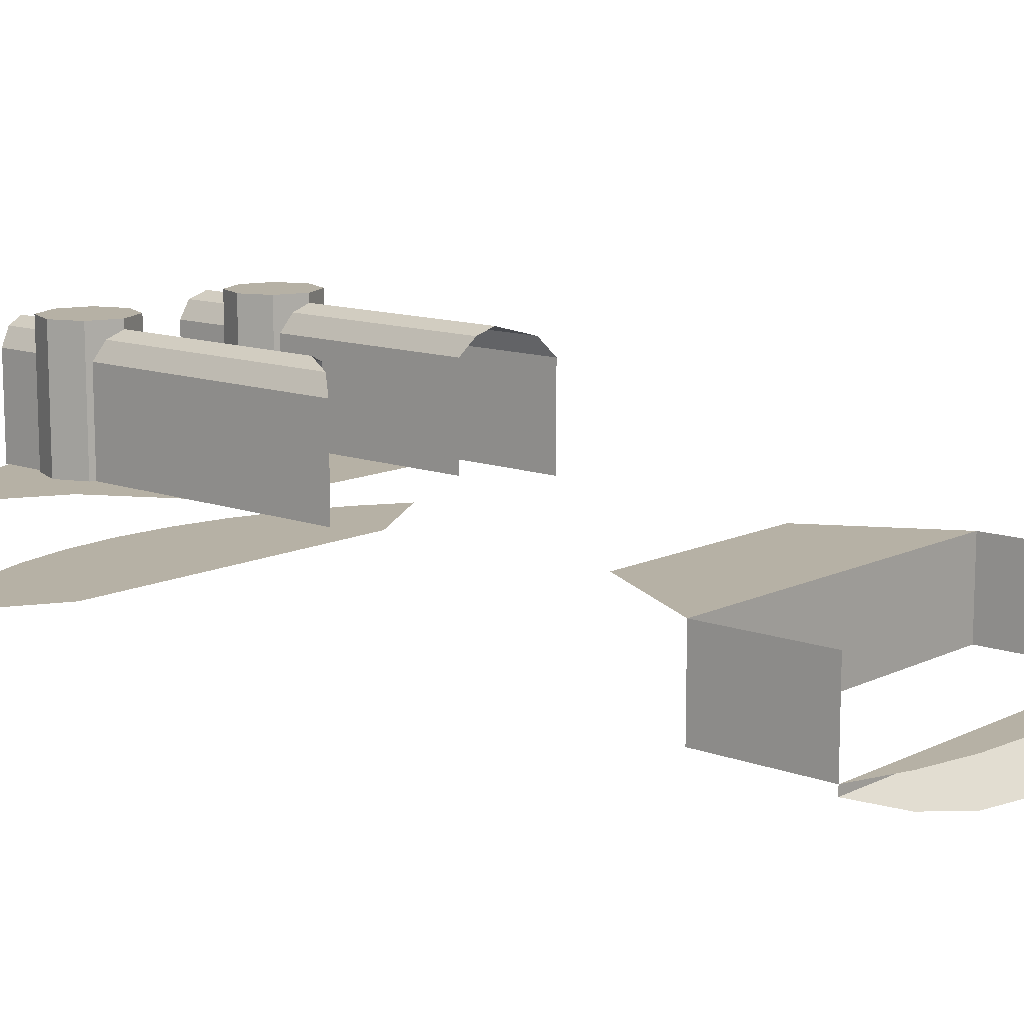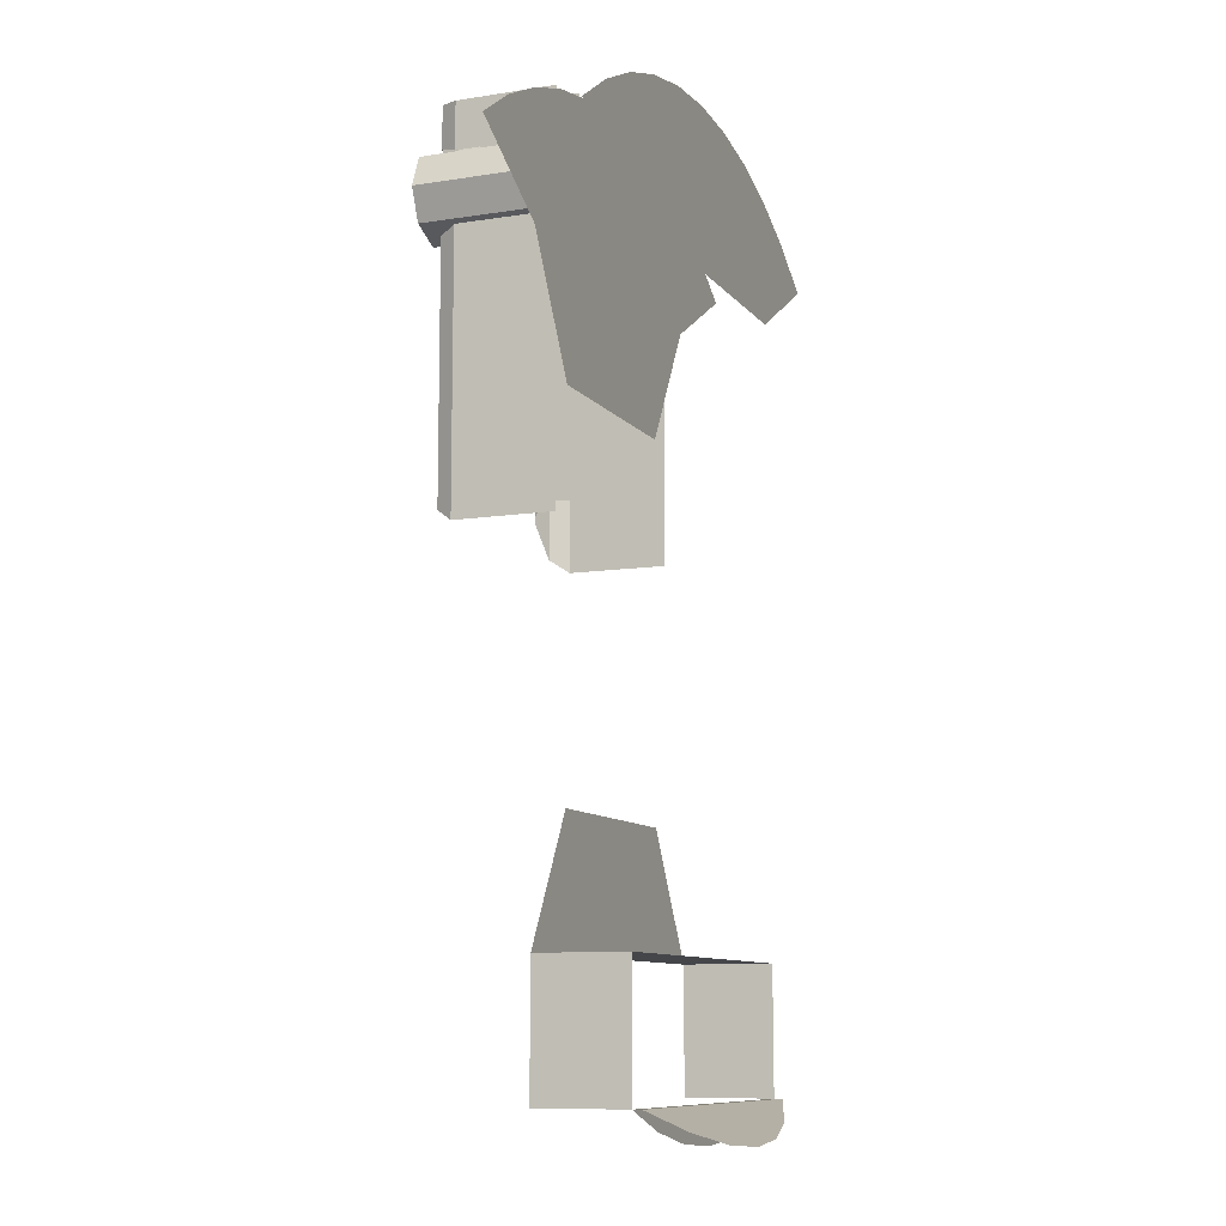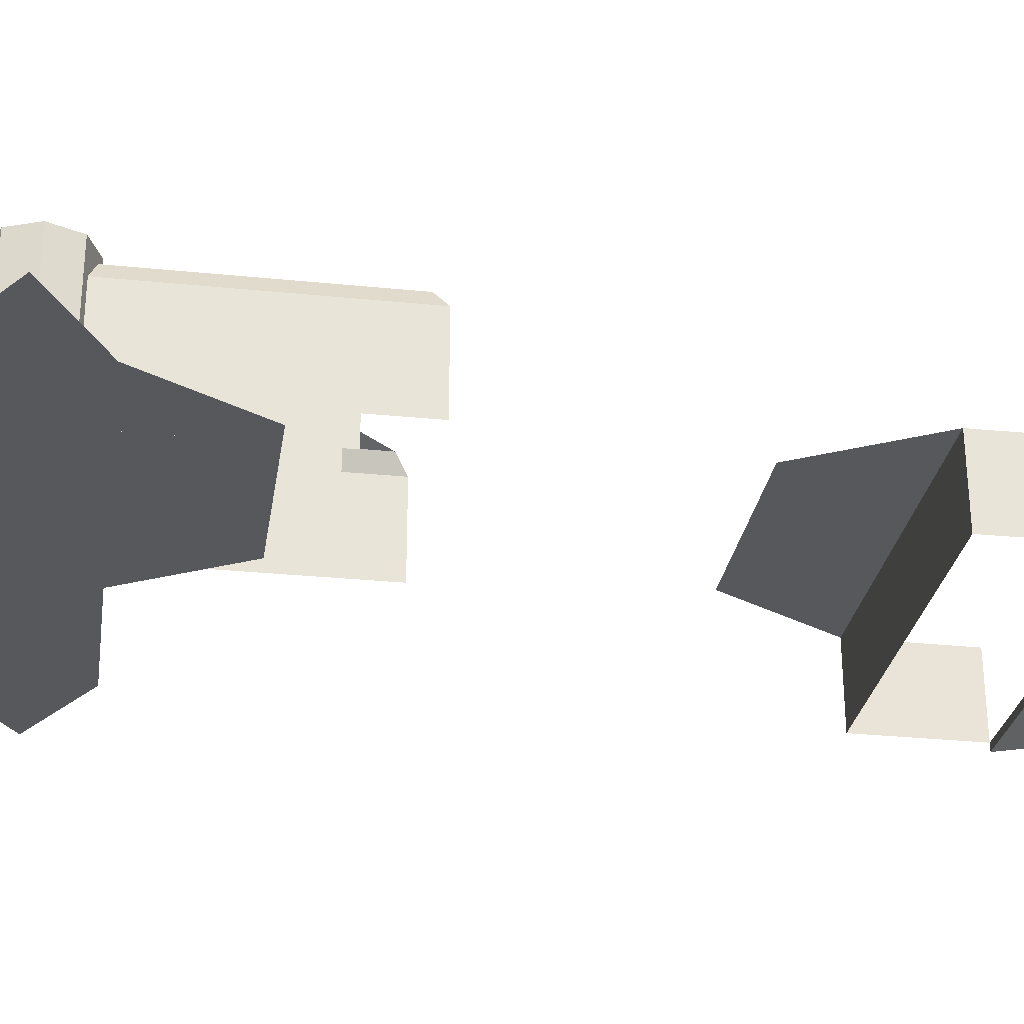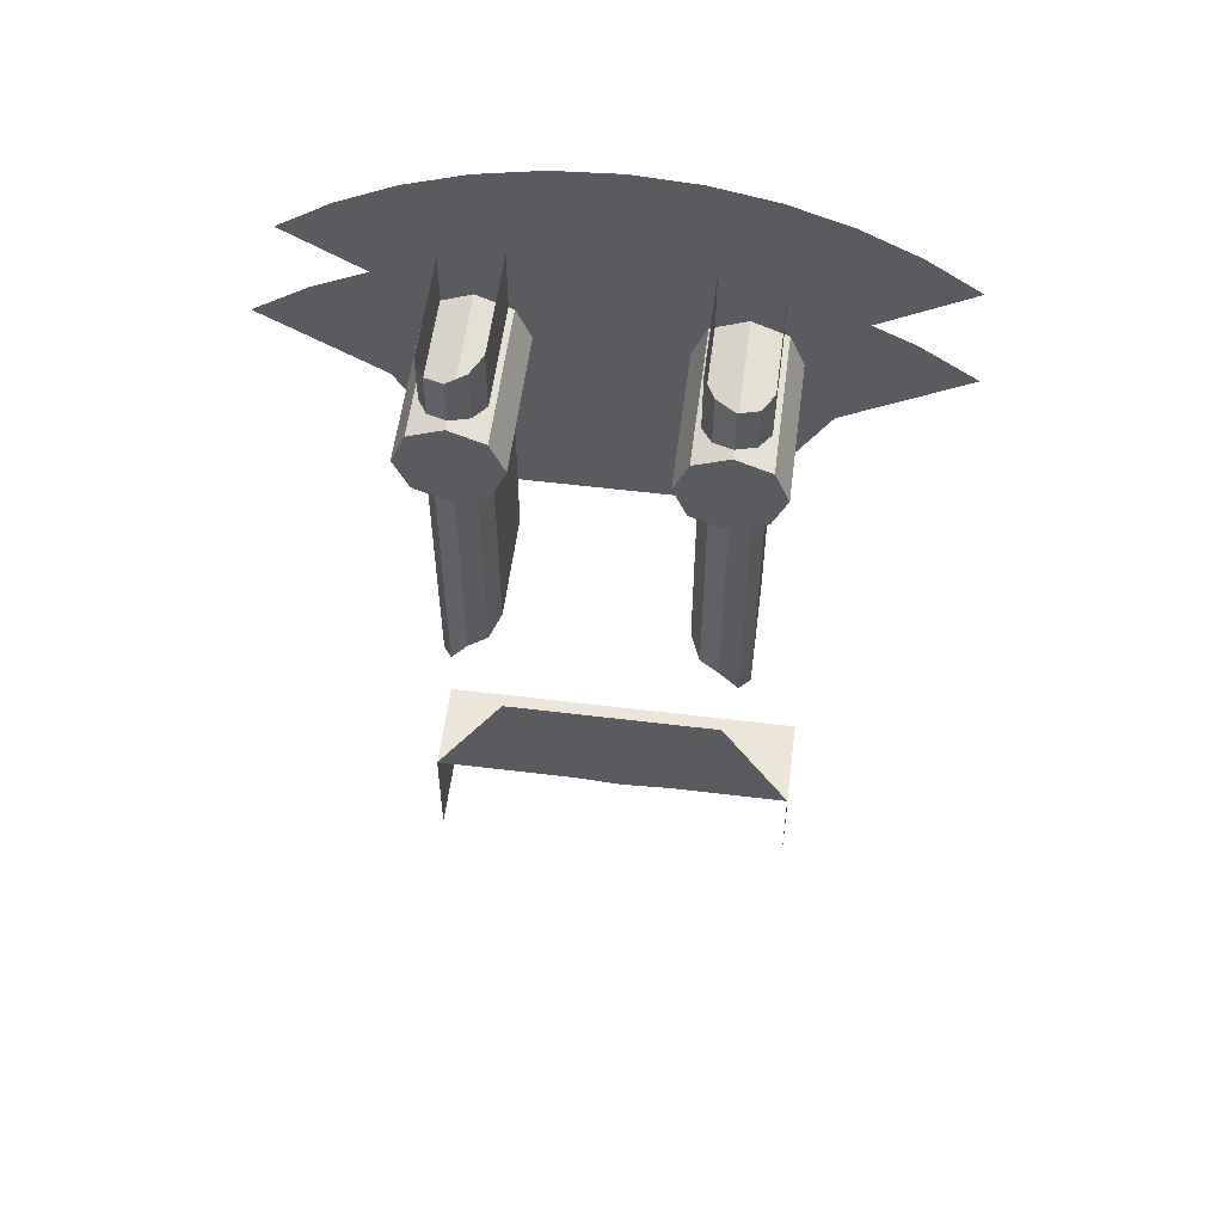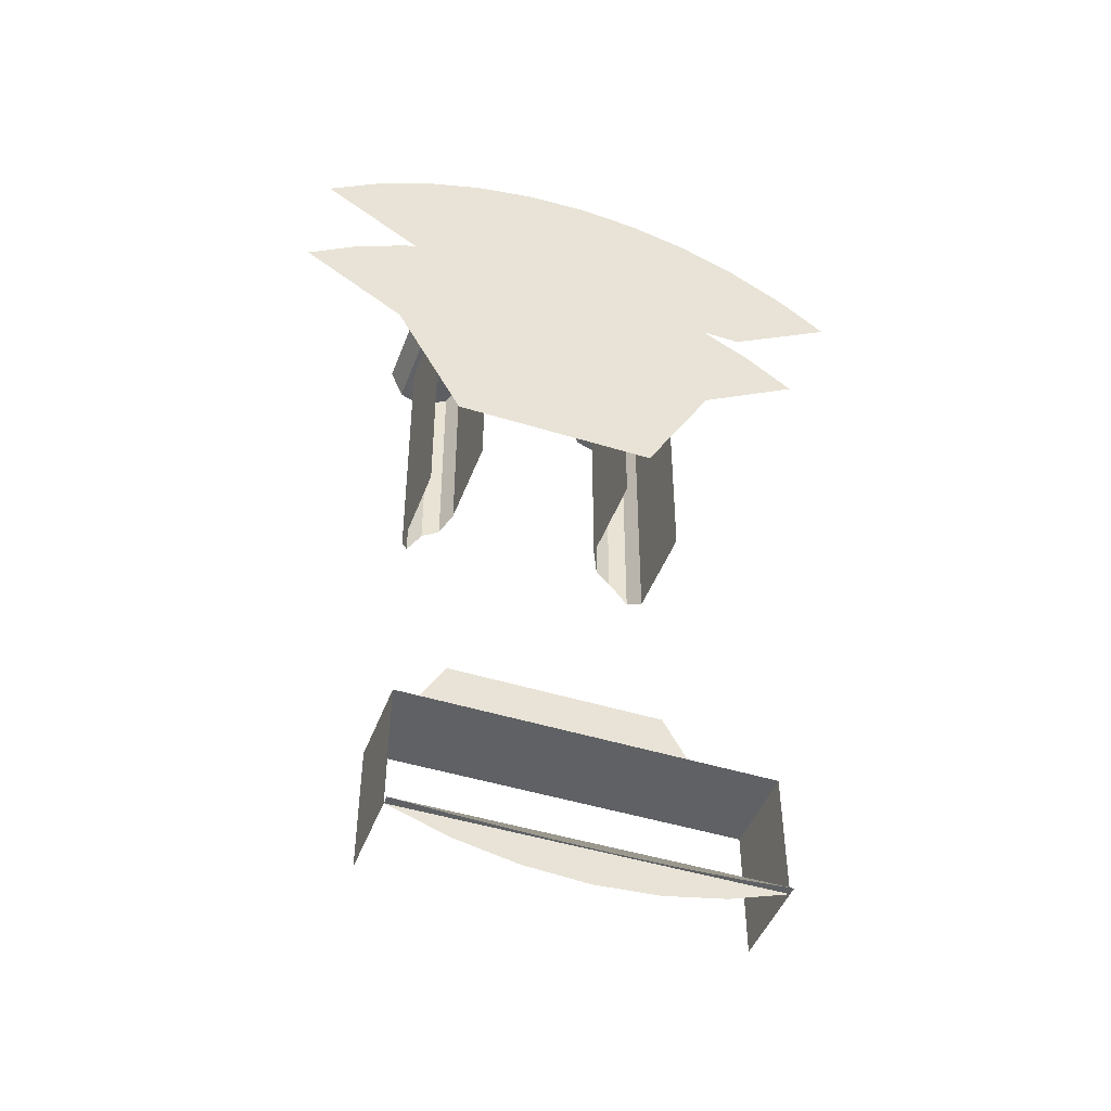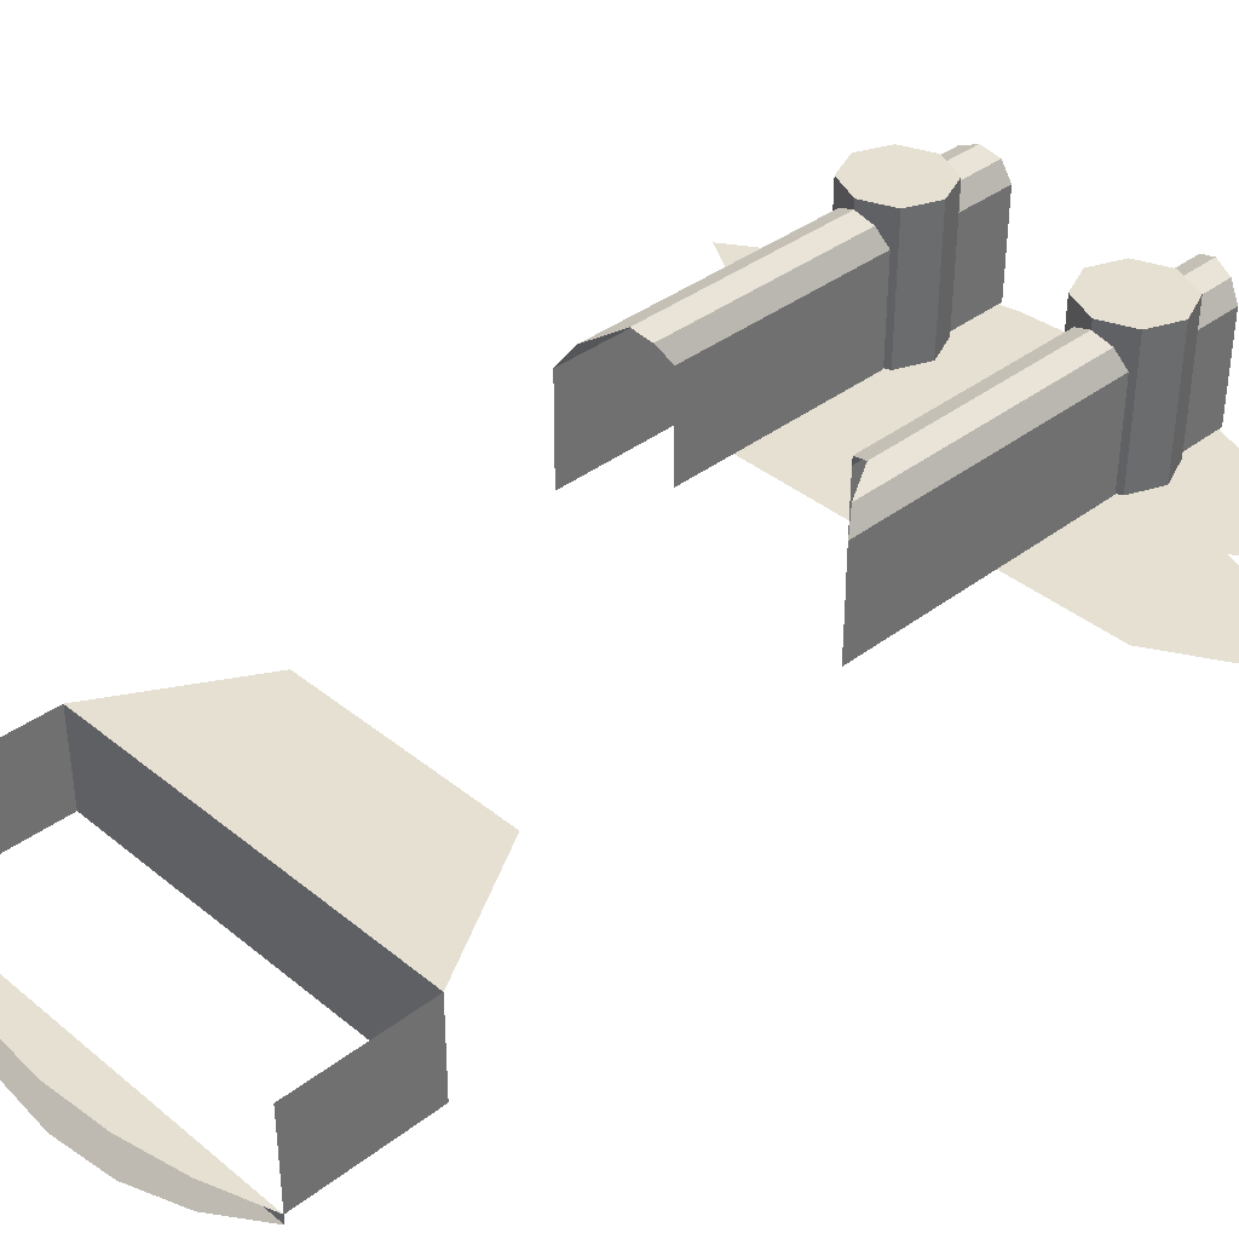
<metadata>
{"format":"obj","ext":"obj","renderer":"f3d","projection":"perspective","resolution":1024,"background":"white","views":[{"elev":12.0,"azim":-48.9,"up":"+Z"},{"elev":-9.9,"azim":112.0,"up":"+Y"},{"elev":-28.5,"azim":-98.7,"up":"+Z"},{"elev":56.2,"azim":7.3,"up":"+Y"},{"elev":-45.6,"azim":160.2,"up":"+Y"},{"elev":37.7,"azim":46.1,"up":"+Z"}]}
</metadata>
<code>
v 0.8066 1.051 -0.15
v 0.6625 1.147 -0.15
v 0.5071 1.224 -0.15
v 0.8066 1.051 -0.15
v 0.5071 1.224 -0.15
v 0.3429 1.28 -0.15
v 0.8066 1.051 -0.15
v 0.3429 1.28 -0.15
v 0.1729 1.314 -0.15
v 0.8066 1.051 -0.15
v 0.1729 1.314 -0.15
v -3e-06 1.325 -0.15
v 0.8066 1.051 -0.15
v -3e-06 1.325 -0.15
v -0.1729 1.314 -0.15
v 0.8066 1.051 -0.15
v -0.1729 1.314 -0.15
v -0.343 1.28 -0.15
v 0.8066 1.051 -0.15
v -0.343 1.28 -0.15
v -0.507 1.224 -0.15
v 0.8066 1.051 -0.15
v -0.507 1.224 -0.15
v -0.6625 1.148 -0.15
v 0.8066 1.051 -0.15
v -0.6625 1.148 -0.15
v -0.8066 1.051 -0.15
v 0.8066 1.051 0.1
v 0.6625 1.147 0.1
v 0.5071 1.224 0.1
v 0.8066 1.051 0.1
v 0.5071 1.224 0.1
v 0.3429 1.28 0.1
v 0.8066 1.051 0.1
v 0.3429 1.28 0.1
v 0.1729 1.314 0.1
v 0.8066 1.051 0.1
v 0.1729 1.314 0.1
v -3e-06 1.325 0.1
v 0.8066 1.051 0.1
v -3e-06 1.325 0.1
v -0.1729 1.314 0.1
v 0.8066 1.051 0.1
v -0.1729 1.314 0.1
v -0.343 1.28 0.1
v 0.8066 1.051 0.1
v -0.343 1.28 0.1
v -0.507 1.224 0.1
v 0.8066 1.051 0.1
v -0.507 1.224 0.1
v -0.6625 1.148 0.1
v 0.8066 1.051 0.1
v -0.6625 1.148 0.1
v -0.8066 1.051 0.1
v 0.5047 -0.8742 0.1
v 0.5047 -0.8742 -0.15
v 0.5071 -1.224 -0.15
v 0.5071 -1.224 0.1
v -0.5047 -0.8742 0.1
v -0.5071 -1.224 0.1
v -0.5071 -1.224 -0.15
v -0.5047 -0.8742 -0.15
v -0.5047 -0.8742 0.1
v -0.5047 -0.8742 -0.15
v 0.5047 -0.8742 -0.15
v 0.5047 -0.8742 0.1
v 0.5047 0.8742 -0.15
v -0.5047 0.8742 -0.15
v -0.8066 1.051 -0.15
v 0.8066 1.051 -0.15
v -0.5047 0.8742 0.1
v 0.5047 0.8742 0.1
v 0.8066 1.051 0.1
v -0.8066 1.051 0.1
v 0.3026 -0.5242 0.1
v -0.3026 -0.5242 0.1
v -0.5047 -0.8742 0.1
v 0.5047 -0.8742 0.1
v -0.5047 0.8742 0.1
v -0.3026 0.5242 0.1
v 0.3026 0.5242 0.1
v 0.5047 0.8742 0.1
v -0.3 1.05 0.475
v -0.175 1.05 0.475
v -0.2116 1.138 0.475
v -0.3 1.05 0.475
v -0.2116 1.138 0.475
v -0.3 1.175 0.475
v -0.3 1.05 0.475
v -0.3 1.175 0.475
v -0.3884 1.138 0.475
v -0.3 1.05 0.475
v -0.3884 1.138 0.475
v -0.425 1.05 0.475
v -0.3 1.05 0.475
v -0.425 1.05 0.475
v -0.3884 0.9616 0.475
v -0.3 1.05 0.475
v -0.3884 0.9616 0.475
v -0.3 0.925 0.475
v -0.3 1.05 0.475
v -0.3 0.925 0.475
v -0.2116 0.9616 0.475
v -0.3 1.05 0.475
v -0.2116 0.9616 0.475
v -0.175 1.05 0.475
v -0.2116 1.138 0.475
v -0.175 1.05 0.475
v -0.175 1.05 0.1
v -0.2116 1.138 0.1
v -0.3 1.175 0.475
v -0.2116 1.138 0.475
v -0.2116 1.138 0.1
v -0.3 1.175 0.1
v -0.3884 1.138 0.475
v -0.3 1.175 0.475
v -0.3 1.175 0.1
v -0.3884 1.138 0.1
v -0.425 1.05 0.475
v -0.3884 1.138 0.475
v -0.3884 1.138 0.1
v -0.425 1.05 0.1
v -0.3884 0.9616 0.475
v -0.425 1.05 0.475
v -0.425 1.05 0.1
v -0.3884 0.9616 0.1
v -0.3 0.925 0.475
v -0.3884 0.9616 0.475
v -0.3884 0.9616 0.1
v -0.3 0.925 0.1
v -0.2116 0.9616 0.475
v -0.3 0.925 0.475
v -0.3 0.925 0.1
v -0.2116 0.9616 0.1
v -0.175 1.05 0.475
v -0.2116 0.9616 0.475
v -0.2116 0.9616 0.1
v -0.175 1.05 0.1
v -0.225 0.36 0.1
v -0.225 0.9527 0.1
v -0.225 0.9527 0.38
v -0.225 0.36 0.38
v -0.225 0.9527 0.38
v -0.2522 0.9345 0.43
v -0.2522 0.33 0.43
v -0.225 0.36 0.38
v -0.2522 0.9345 0.43
v -0.3 0.925 0.45
v -0.3 0.315 0.45
v -0.2522 0.33 0.43
v -0.3 0.925 0.45
v -0.3478 0.9345 0.43
v -0.3478 0.225 0.43
v -0.3 0.315 0.45
v -0.3478 0.9345 0.43
v -0.375 0.9527 0.38
v -0.375 0.19 0.38
v -0.3478 0.225 0.43
v -0.375 0.19 0.1
v -0.375 0.19 0.38
v -0.375 0.9527 0.38
v -0.375 0.9527 0.1
v -0.375 1.28 0.38
v -0.375 1.28 0.1
v -0.375 1.147 0.1
v -0.375 1.147 0.38
v -0.3478 1.285 0.43
v -0.375 1.28 0.38
v -0.375 1.147 0.38
v -0.3478 1.165 0.43
v -0.3 1.295 0.45
v -0.3478 1.285 0.43
v -0.3478 1.165 0.43
v -0.3 1.175 0.45
v -0.2522 1.31 0.43
v -0.3 1.295 0.45
v -0.3 1.175 0.45
v -0.2522 1.165 0.43
v -0.225 1.315 0.38
v -0.2522 1.31 0.43
v -0.2522 1.165 0.43
v -0.225 1.147 0.38
v -0.225 1.315 0.1
v -0.225 1.315 0.38
v -0.225 1.147 0.38
v -0.225 1.147 0.1
v 0.3 1.05 0.475
v 0.175 1.05 0.475
v 0.2116 1.138 0.475
v 0.3 1.05 0.475
v 0.2116 1.138 0.475
v 0.3 1.175 0.475
v 0.3 1.05 0.475
v 0.3 1.175 0.475
v 0.3884 1.138 0.475
v 0.3 1.05 0.475
v 0.3884 1.138 0.475
v 0.425 1.05 0.475
v 0.3 1.05 0.475
v 0.425 1.05 0.475
v 0.3884 0.9616 0.475
v 0.3 1.05 0.475
v 0.3884 0.9616 0.475
v 0.3 0.925 0.475
v 0.3 1.05 0.475
v 0.3 0.925 0.475
v 0.2116 0.9616 0.475
v 0.3 1.05 0.475
v 0.2116 0.9616 0.475
v 0.175 1.05 0.475
v 0.2116 1.138 0.475
v 0.175 1.05 0.475
v 0.175 1.05 0.1
v 0.2116 1.138 0.1
v 0.3 1.175 0.475
v 0.2116 1.138 0.475
v 0.2116 1.138 0.1
v 0.3 1.175 0.1
v 0.3884 1.138 0.475
v 0.3 1.175 0.475
v 0.3 1.175 0.1
v 0.3884 1.138 0.1
v 0.425 1.05 0.475
v 0.3884 1.138 0.475
v 0.3884 1.138 0.1
v 0.425 1.05 0.1
v 0.3884 0.9616 0.475
v 0.425 1.05 0.475
v 0.425 1.05 0.1
v 0.3884 0.9616 0.1
v 0.3 0.925 0.475
v 0.3884 0.9616 0.475
v 0.3884 0.9616 0.1
v 0.3 0.925 0.1
v 0.2116 0.9616 0.475
v 0.3 0.925 0.475
v 0.3 0.925 0.1
v 0.2116 0.9616 0.1
v 0.175 1.05 0.475
v 0.2116 0.9616 0.475
v 0.2116 0.9616 0.1
v 0.175 1.05 0.1
v 0.225 0.9527 0.38
v 0.225 0.9527 0.1
v 0.225 0.36 0.1
v 0.225 0.36 0.38
v 0.2522 0.33 0.43
v 0.2522 0.9345 0.43
v 0.225 0.9527 0.38
v 0.225 0.36 0.38
v 0.3 0.315 0.45
v 0.3 0.925 0.45
v 0.2522 0.9345 0.43
v 0.2522 0.33 0.43
v 0.3478 0.225 0.43
v 0.3478 0.9345 0.43
v 0.3 0.925 0.45
v 0.3 0.315 0.45
v 0.375 0.19 0.38
v 0.375 0.9527 0.38
v 0.3478 0.9345 0.43
v 0.3478 0.225 0.43
v 0.375 0.9527 0.38
v 0.375 0.19 0.38
v 0.375 0.19 0.1
v 0.375 0.9527 0.1
v 0.375 1.147 0.1
v 0.375 1.28 0.1
v 0.375 1.28 0.38
v 0.375 1.147 0.38
v 0.375 1.147 0.38
v 0.375 1.28 0.38
v 0.3478 1.285 0.43
v 0.3478 1.165 0.43
v 0.3478 1.165 0.43
v 0.3478 1.285 0.43
v 0.3 1.295 0.45
v 0.3 1.175 0.45
v 0.3 1.175 0.45
v 0.3 1.295 0.45
v 0.2522 1.31 0.43
v 0.2522 1.165 0.43
v 0.2522 1.165 0.43
v 0.2522 1.31 0.43
v 0.225 1.315 0.38
v 0.225 1.147 0.38
v 0.225 1.147 0.38
v 0.225 1.315 0.38
v 0.225 1.315 0.1
v 0.225 1.147 0.1
v -0.5071 -1.224 -0.15
v 0.5071 -1.224 -0.15
v 0.3429 -1.28 -0.15
v -0.343 -1.28 -0.15
v -0.343 -1.28 -0.15
v 0.3429 -1.28 -0.15
v 0.173 -1.314 -0.15
v -0.173 -1.314 -0.15
v -0.173 -1.314 -0.15
v 0.173 -1.314 -0.15
v -1e-05 -1.325 -0.15
v -0.5071 -1.224 -0.1741
v 0.5071 -1.224 -0.1741
v 0.3429 -1.28 -0.2298
v -0.343 -1.28 -0.2299
v -0.343 -1.28 -0.2299
v 0.3429 -1.28 -0.2298
v 0.173 -1.314 -0.2636
v -0.173 -1.314 -0.2636
v -0.173 -1.314 -0.2636
v 0.173 -1.314 -0.2636
v -1e-05 -1.325 -0.275
v 0.507 -1.224 -0.15
v 0.507 -1.224 -0.1741
v -0.5071 -1.224 -0.1741
v -0.5071 -1.224 -0.15
g mesh7350299
f 1 3 2
f 4 6 5
f 7 9 8
f 10 12 11
f 13 15 14
f 16 18 17
f 19 21 20
f 22 24 23
f 25 27 26
g mesh7350301
f 28 29 30
f 31 32 33
f 34 35 36
f 37 38 39
f 40 41 42
f 43 44 45
f 46 47 48
f 49 50 51
f 52 53 54
g mesh7350305
f 55 56 57
f 57 58 55
g mesh7350307
f 59 60 61
f 61 62 59
g mesh7350309
f 63 64 65
f 65 66 63
f 67 68 69
f 69 70 67
f 71 72 73
f 73 74 71
f 75 76 77
f 77 78 75
f 79 80 81
f 81 82 79
g mesh7350314
f 83 84 85
f 86 87 88
f 89 90 91
f 92 93 94
f 95 96 97
f 98 99 100
f 101 102 103
f 104 105 106
g mesh7350316
f 107 108 109
f 109 110 107
f 111 112 113
f 113 114 111
f 115 116 117
f 117 118 115
f 119 120 121
f 121 122 119
f 123 124 125
f 125 126 123
f 127 128 129
f 129 130 127
f 131 132 133
f 133 134 131
f 135 136 137
f 137 138 135
f 139 140 141
f 141 142 139
f 143 144 145
f 145 146 143
f 147 148 149
f 149 150 147
f 151 152 153
f 153 154 151
f 155 156 157
f 157 158 155
f 159 160 161
f 161 162 159
f 163 164 165
f 165 166 163
f 167 168 169
f 169 170 167
f 171 172 173
f 173 174 171
f 175 176 177
f 177 178 175
f 179 180 181
f 181 182 179
f 183 184 185
f 185 186 183
g mesh7350322
f 187 189 188
f 190 192 191
f 193 195 194
f 196 198 197
f 199 201 200
f 202 204 203
f 205 207 206
f 208 210 209
g mesh7350324
f 211 213 212
f 213 211 214
f 215 217 216
f 217 215 218
f 219 221 220
f 221 219 222
f 223 225 224
f 225 223 226
f 227 229 228
f 229 227 230
f 231 233 232
f 233 231 234
f 235 237 236
f 237 235 238
f 239 241 240
f 241 239 242
f 243 244 245
f 245 246 243
f 247 248 249
f 249 250 247
f 251 252 253
f 253 254 251
f 255 256 257
f 257 258 255
f 259 260 261
f 261 262 259
f 263 264 265
f 265 266 263
f 267 268 269
f 269 270 267
f 271 272 273
f 273 274 271
f 275 276 277
f 277 278 275
f 279 280 281
f 281 282 279
f 283 284 285
f 285 286 283
f 287 288 289
f 289 290 287
g mesh7350327
f 291 293 292
f 293 291 294
f 295 297 296
f 297 295 298
f 299 301 300
g mesh7350330
f 302 303 304
f 304 305 302
f 306 307 308
f 308 309 306
f 310 311 312
g mesh7350333
f 313 314 315
f 315 316 313

</code>
